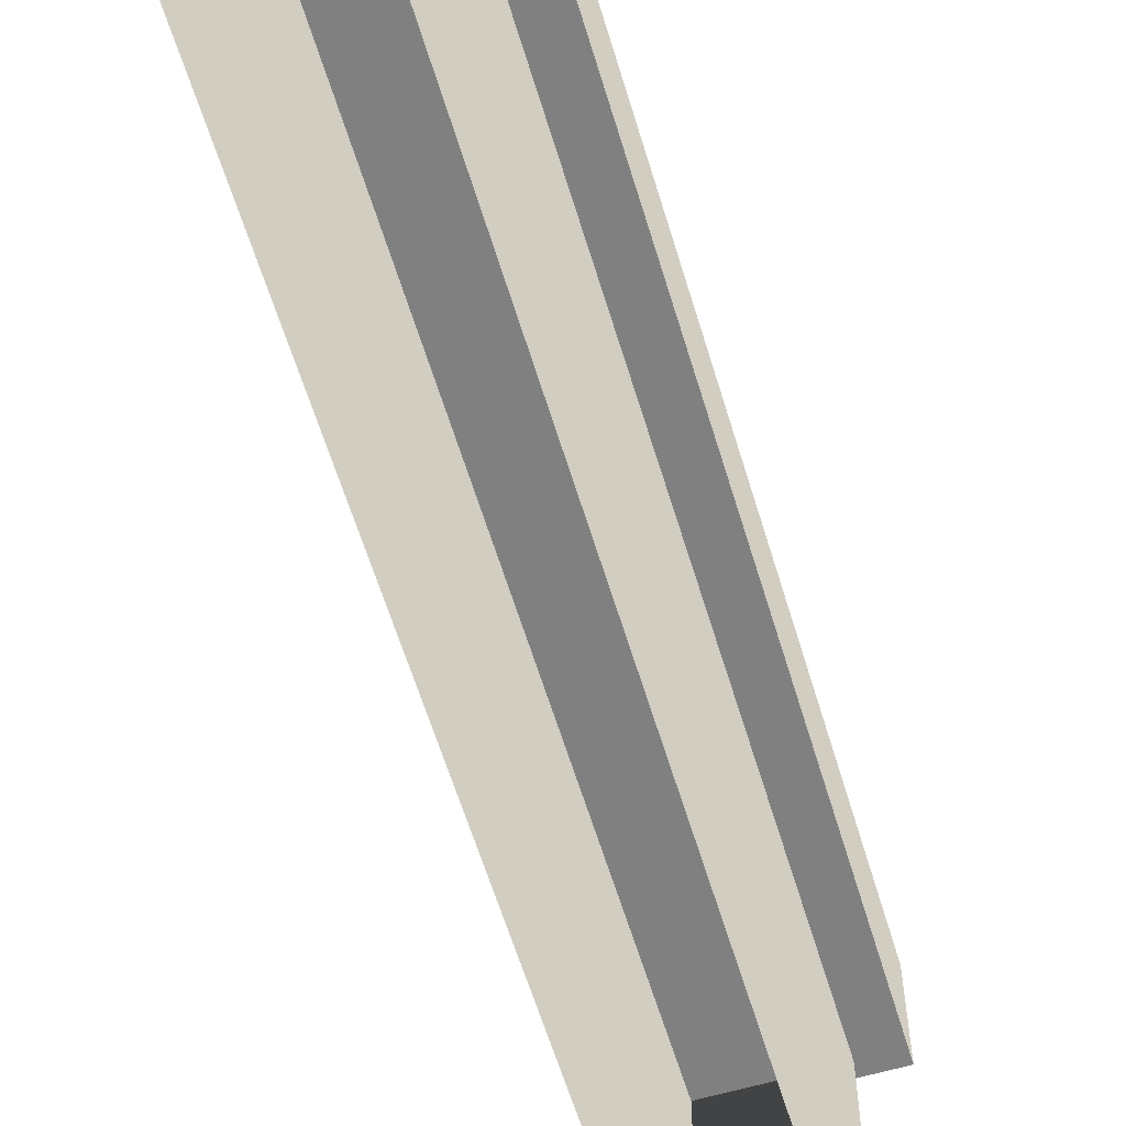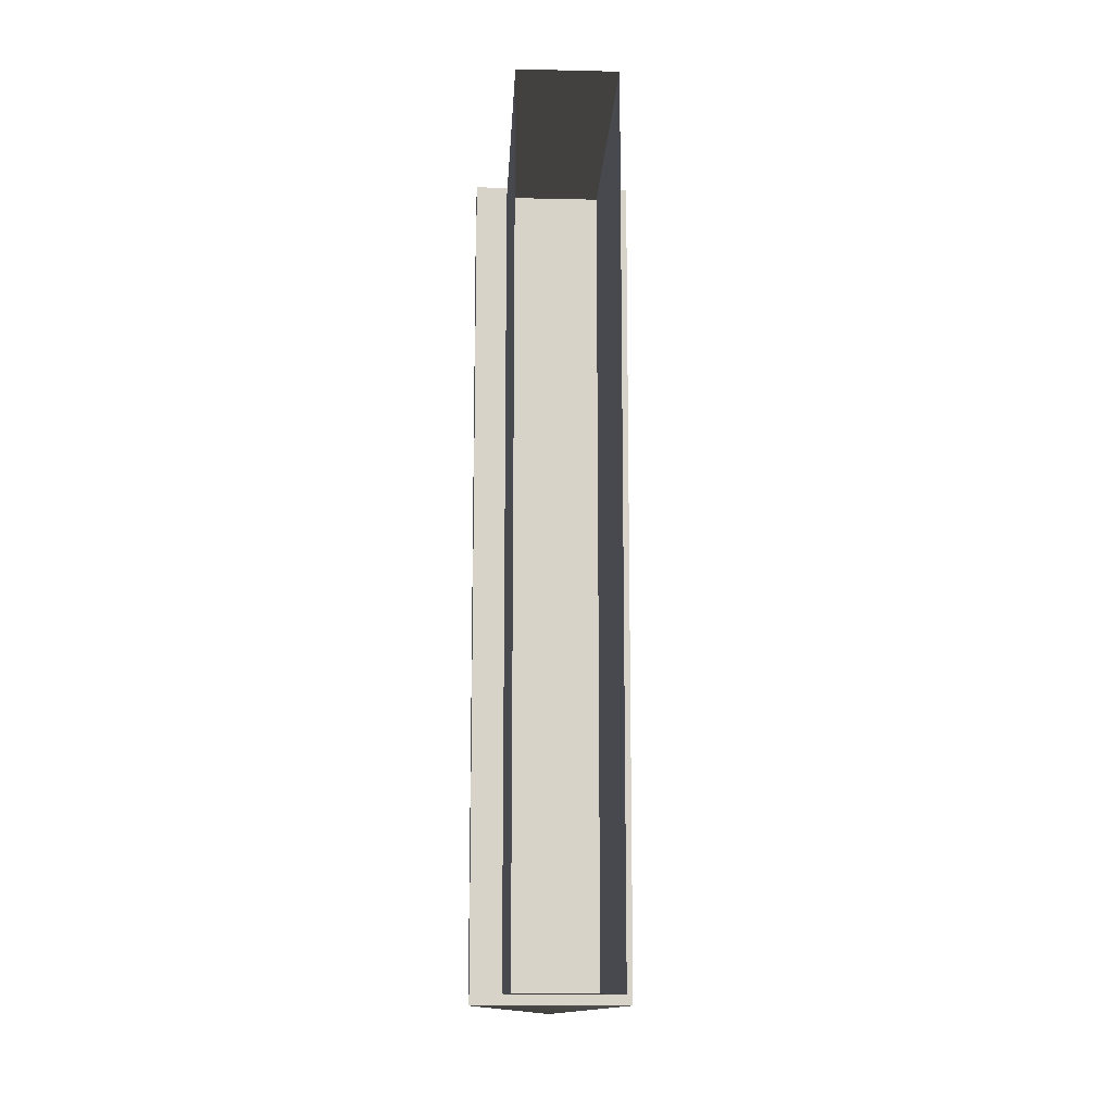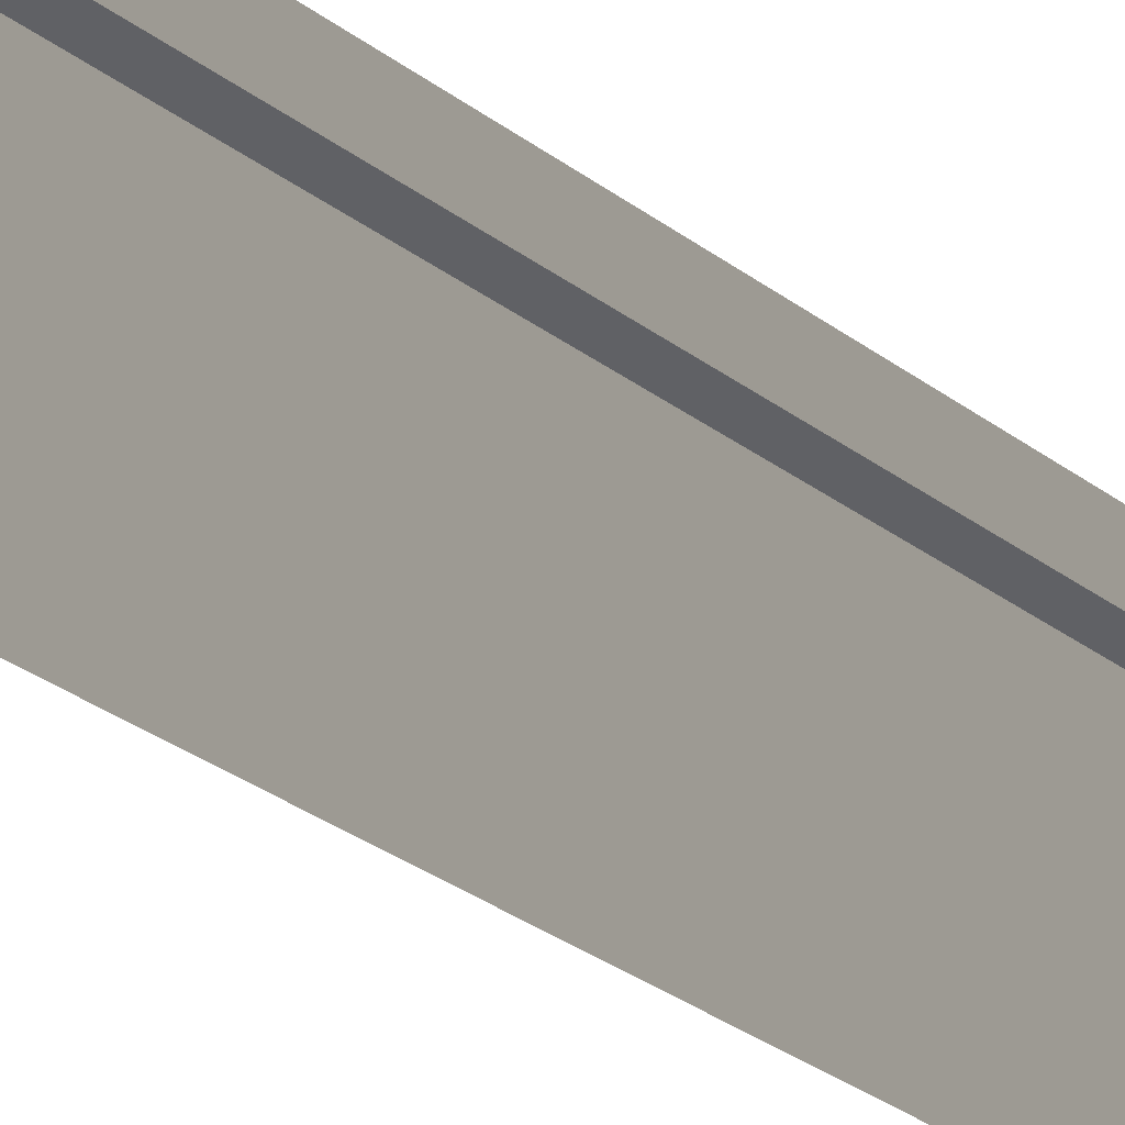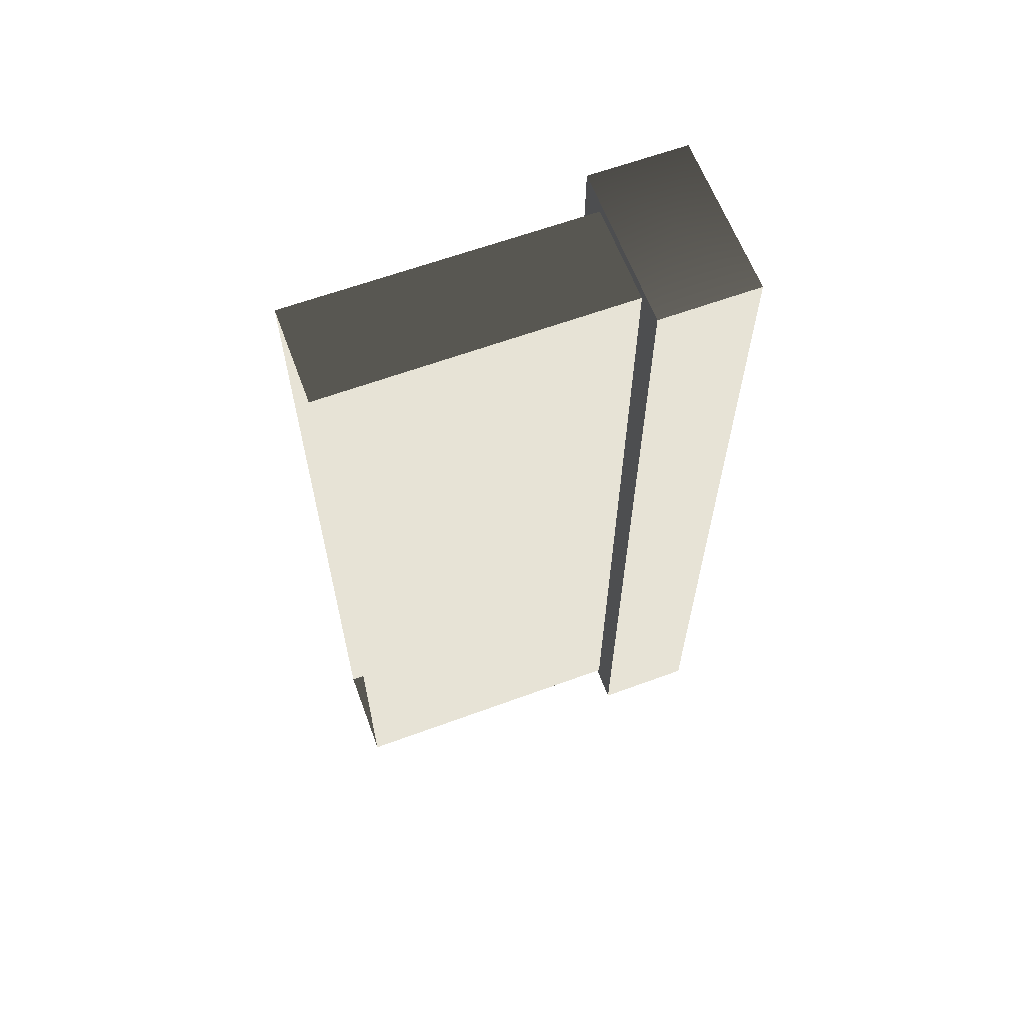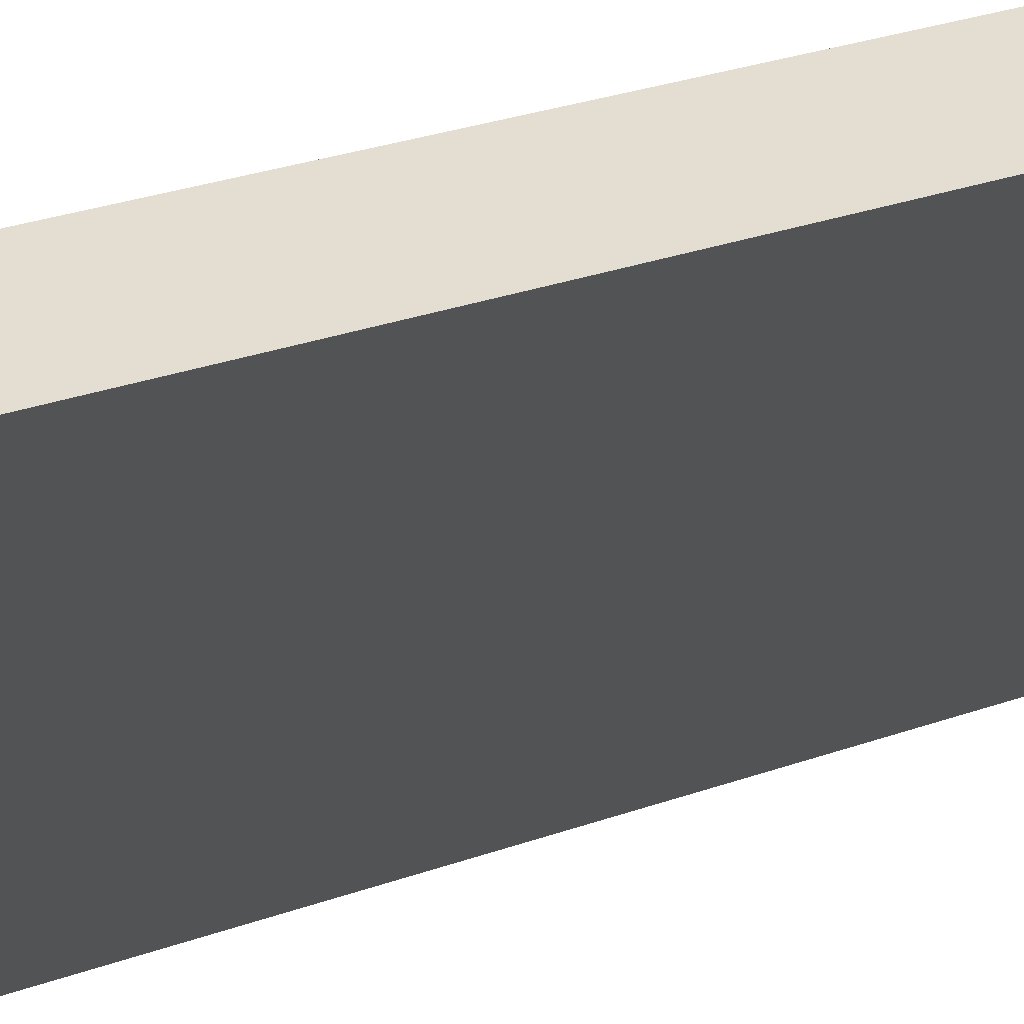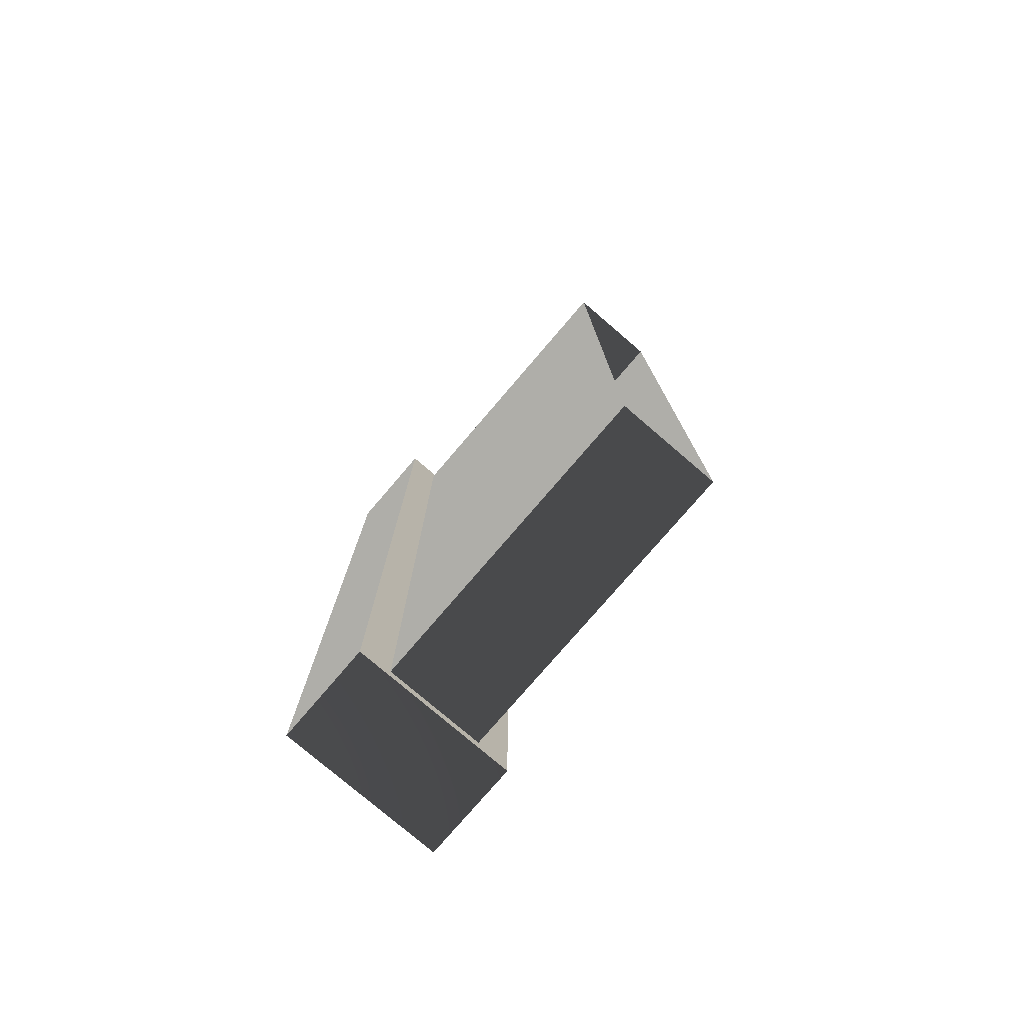
<metadata>
{"format":"obj","ext":"obj","renderer":"f3d","projection":"perspective","resolution":1024,"background":"white","views":[{"elev":-60.2,"azim":-163.3,"up":"+Y"},{"elev":-12.7,"azim":-3.0,"up":"+Z"},{"elev":-47.3,"azim":-127.0,"up":"+Y"},{"elev":62.7,"azim":69.6,"up":"+Z"},{"elev":36.0,"azim":66.3,"up":"+Y"},{"elev":-77.5,"azim":-40.6,"up":"+Z"}]}
</metadata>
<code>
v -0.4016 1.938 2.138
v -0.4016 1.938 -2.138
v 0.4016 1.938 -2.138
v 0.4016 1.938 2.138
v 0.4016 1.456 -2.138
v -0.4016 1.456 -2.138
v -0.4016 1.456 2.138
v 0.4016 1.456 2.138
v 0.4016 1.938 2.138
v 0.4016 1.938 -2.138
v 0.4016 1.456 -2.138
v 0.4016 1.456 2.138
v -0.4016 1.456 -2.138
v -0.4016 1.938 -2.138
v -0.4016 1.938 2.138
v -0.4016 1.456 2.138
v -0.4016 1.456 2.138
v -1.335e-16 1.697 2.181
v 0.4016 1.456 2.138
v 0.4016 1.938 2.138
v -0.4016 1.938 2.138
v -0.4016 1.938 -2.138
v 1.335e-16 1.697 -2.181
v 0.4016 1.938 -2.138
v 0.4016 1.456 -2.138
v -0.4016 1.456 -2.138
v 0.241 1.537 -2.081
v 0.241 -0.02269 -2.081
v 0.241 -0.02269 2.081
v 0.241 1.537 2.081
v 0.241 1.537 2.081
v 0.241 -0.02269 2.081
v -0.241 -0.02269 2.081
v -0.241 1.537 2.081
v -0.241 1.537 2.081
v -0.241 -0.02269 2.081
v -0.241 -0.02269 -2.081
v -0.241 1.537 -2.081
v -0.241 1.537 -2.081
v -0.241 -0.02269 -2.081
v 0.241 -0.02269 -2.081
v 0.241 1.537 -2.081
g Brickwall1A_(17)_1119_214
f 1 3 2
f 1 4 3
f 5 7 6
f 5 8 7
f 9 11 10
f 9 12 11
f 13 15 14
f 13 16 15
f 17 19 18
f 19 20 18
f 20 21 18
f 21 17 18
f 22 24 23
f 24 25 23
f 25 26 23
f 26 22 23
f 27 29 28
f 27 30 29
f 31 33 32
f 31 34 33
f 35 37 36
f 35 38 37
f 39 41 40
f 39 42 41

</code>
